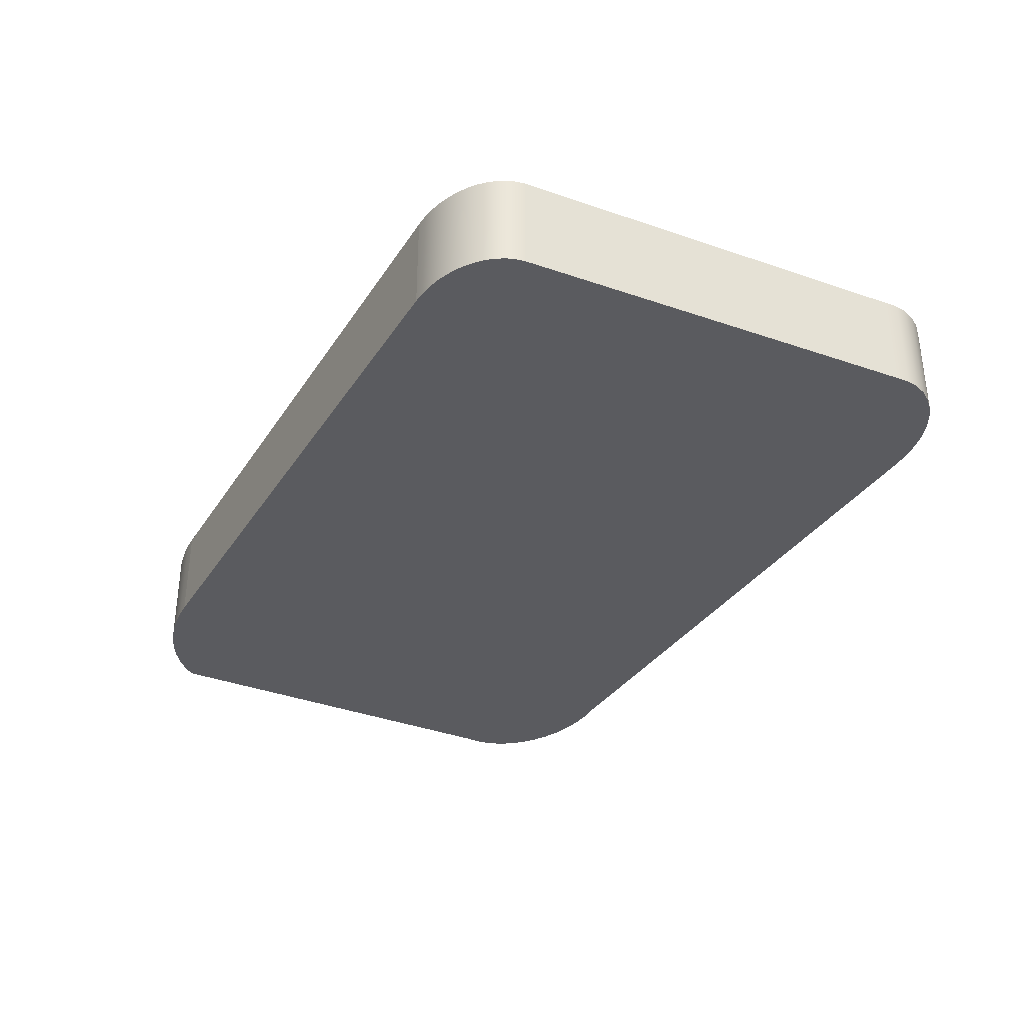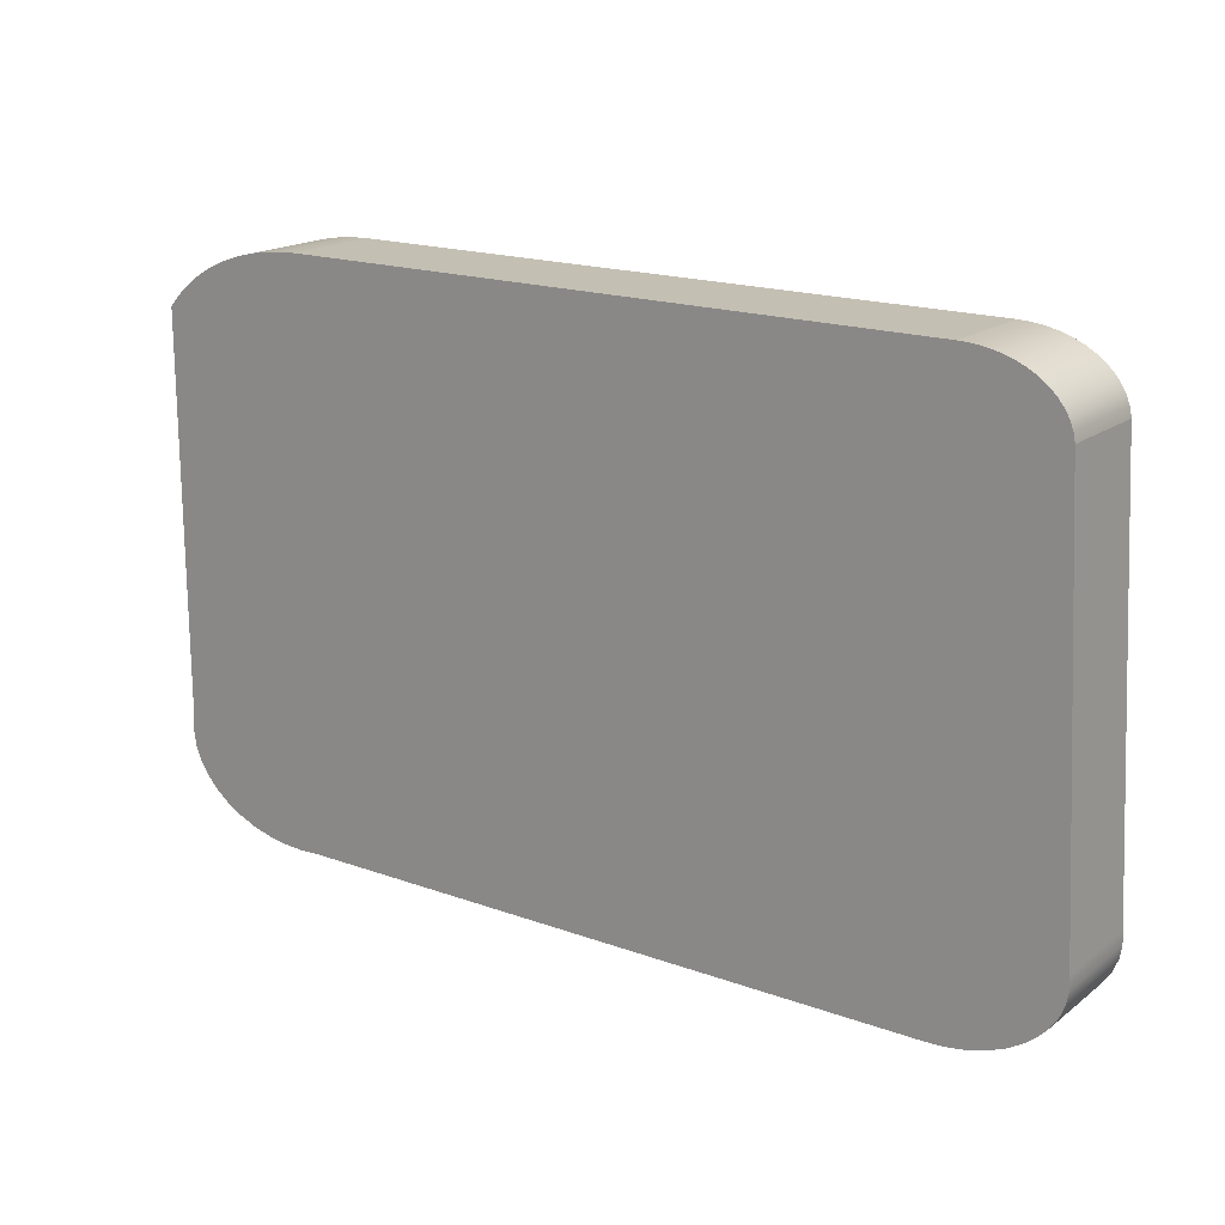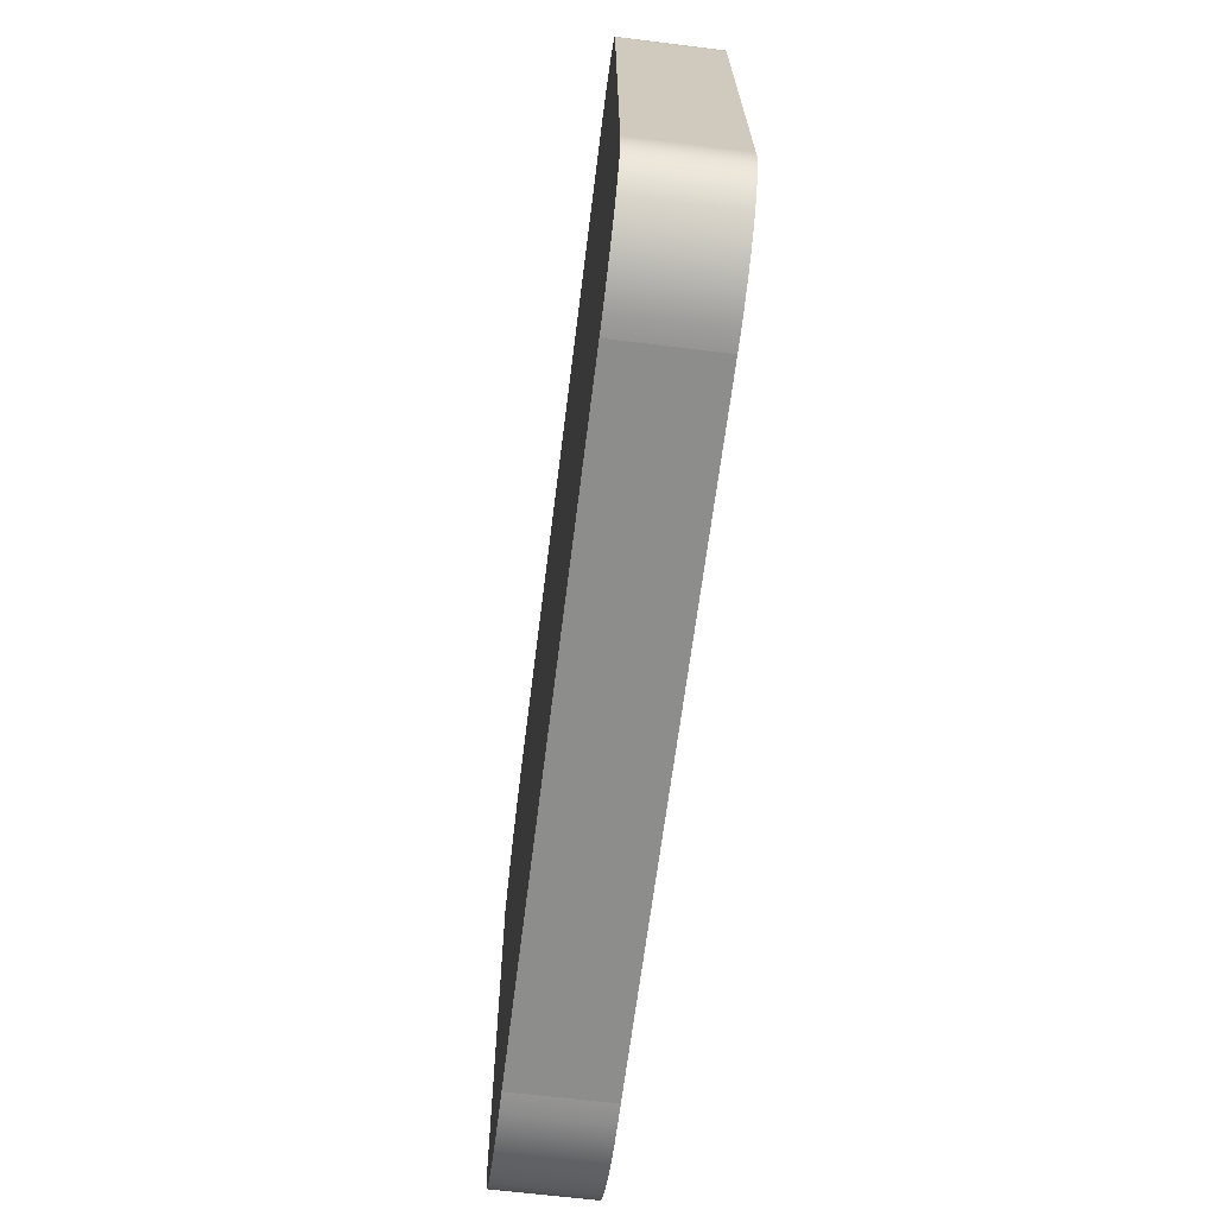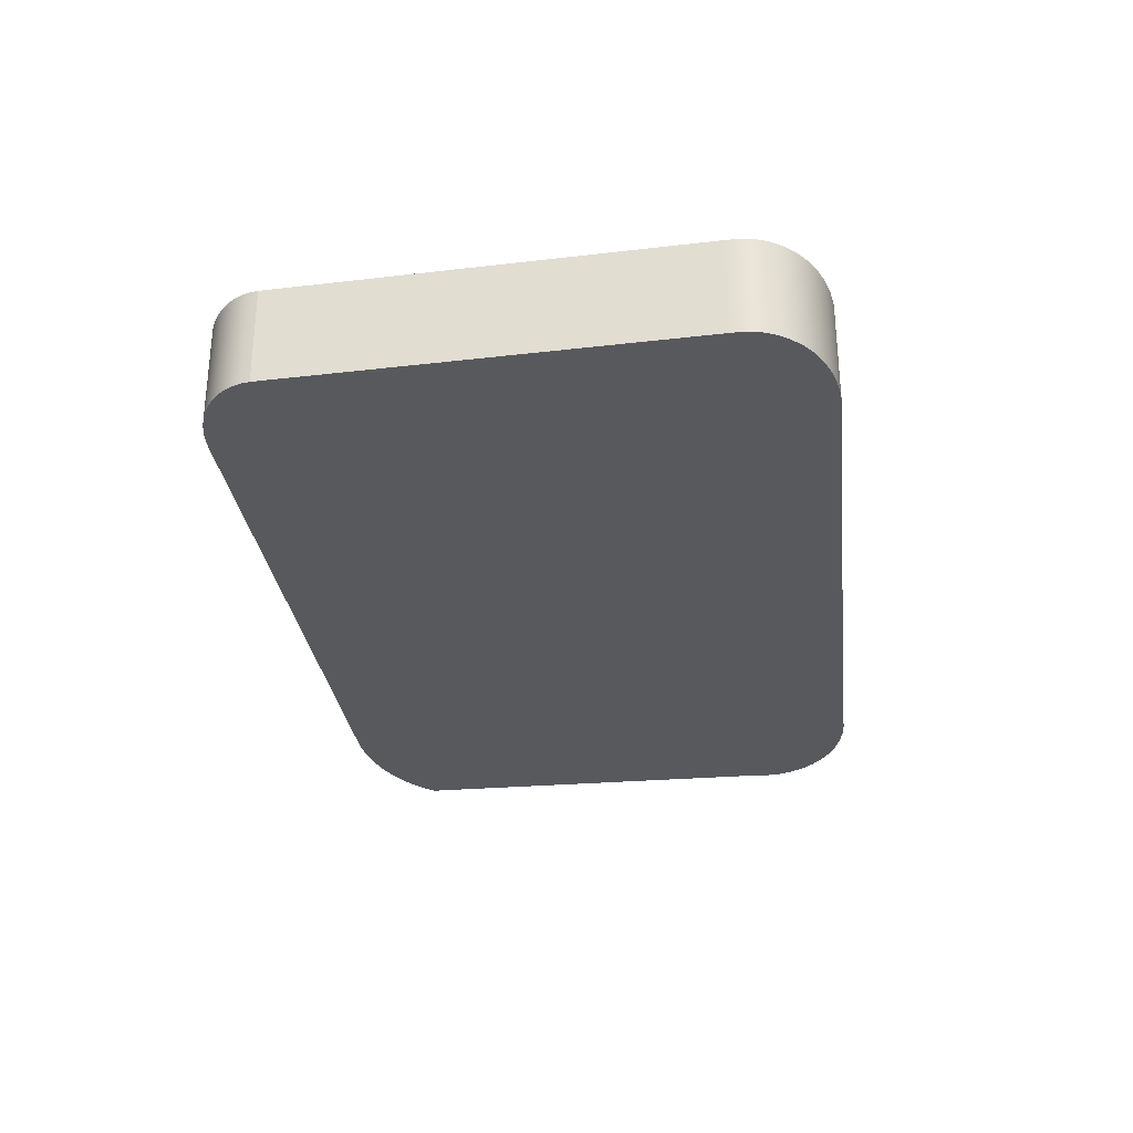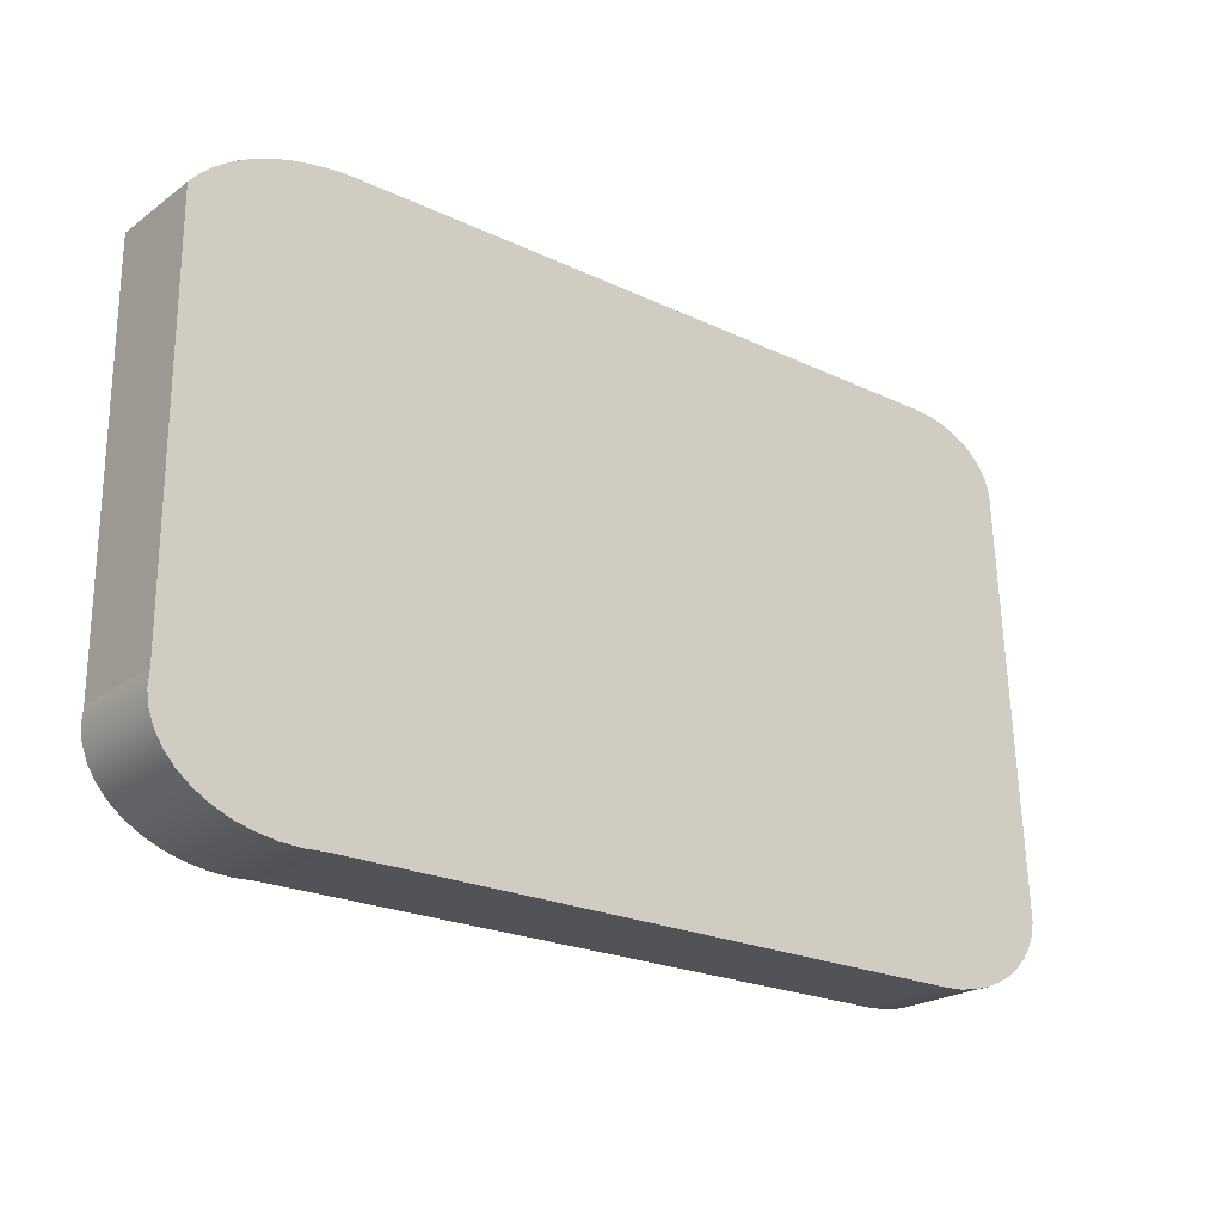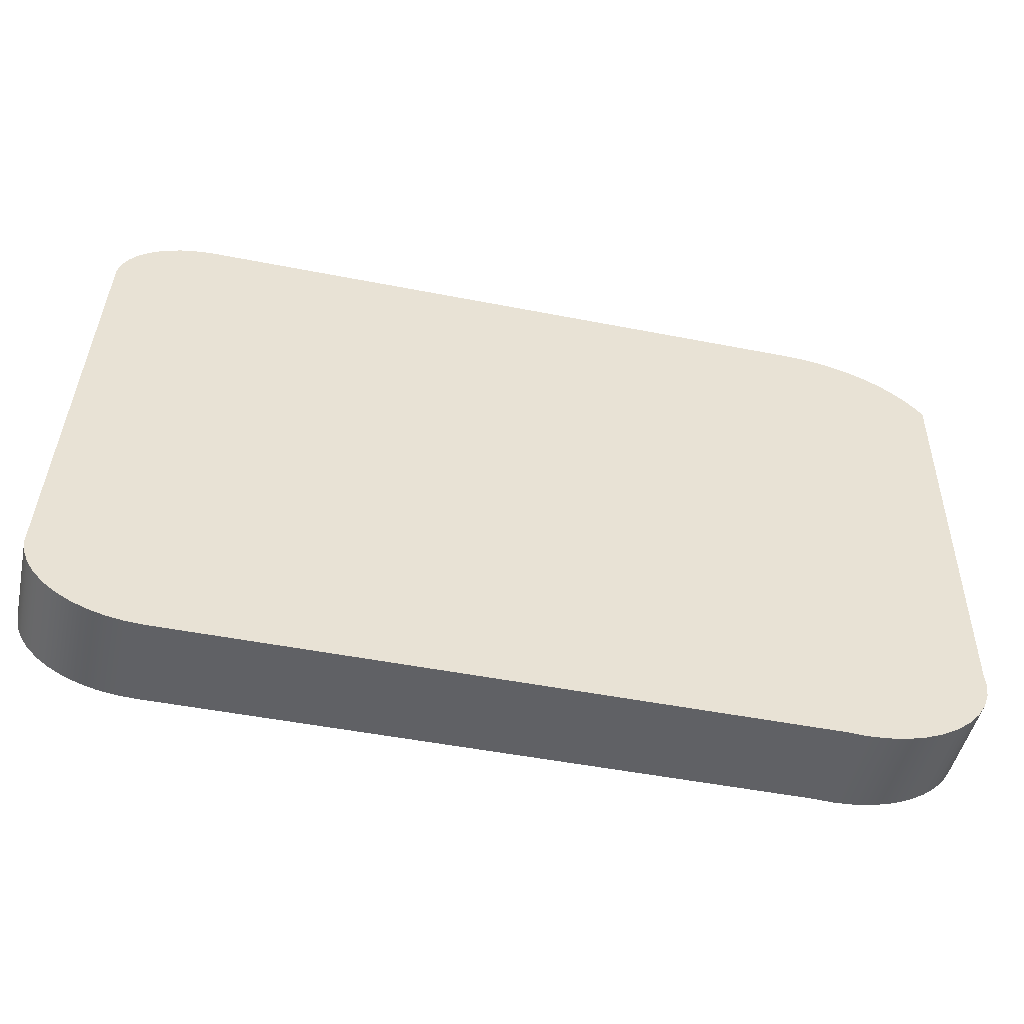
<metadata>
{"format":"obj","ext":"obj","renderer":"f3d","projection":"perspective","resolution":1024,"background":"white","views":[{"elev":-33.5,"azim":61.9,"up":"+Y"},{"elev":17.9,"azim":35.3,"up":"+Z"},{"elev":-64.4,"azim":82.9,"up":"+Z"},{"elev":-29.4,"azim":96.9,"up":"+Y"},{"elev":-22.4,"azim":-39.3,"up":"+Z"},{"elev":-48.1,"azim":167.5,"up":"+Z"}]}
</metadata>
<code>
o tecla1_44/tecla1/mesh6/mesh6-geometry#mesh6-geometry
v -0.09061 -0.1358 0.0316
v -0.129 -0.1358 0.0316
v -0.1281 -0.1358 0.03163
v -0.0899 -0.1358 0.03157
v -0.1281 -0.1414 0.03163
v -0.09061 -0.1414 0.0316
v -0.0899 -0.1414 0.03157
v -0.1299 -0.1358 0.03151
v -0.129 -0.1414 0.0316
v -0.0892 -0.1414 0.03148
v -0.0892 -0.1358 0.03148
v -0.1299 -0.1414 0.03151
v -0.1308 -0.1358 0.03137
v -0.08852 -0.1414 0.03132
v -0.1308 -0.1414 0.03137
v -0.08852 -0.1358 0.03132
v -0.1317 -0.1358 0.03118
v -0.08787 -0.1414 0.03111
v -0.1317 -0.1414 0.03118
v -0.08787 -0.1358 0.03111
v -0.1325 -0.1358 0.03093
v -0.08727 -0.1414 0.03085
v -0.1325 -0.1414 0.03093
v -0.08727 -0.1358 0.03085
v -0.1333 -0.1358 0.03062
v -0.08672 -0.1414 0.03053
v -0.1333 -0.1414 0.03062
v -0.08672 -0.1358 0.03053
v -0.1341 -0.1358 0.03027
v -0.08623 -0.1358 0.03017
v -0.1341 -0.1414 0.03027
v -0.08623 -0.1414 0.03017
v -0.1348 -0.1358 0.02988
v -0.08581 -0.1358 0.02977
v -0.1348 -0.1414 0.02988
v -0.08581 -0.1414 0.02977
v -0.1355 -0.1358 0.02944
v -0.08546 -0.1358 0.02934
v -0.1355 -0.1414 0.02944
v -0.08546 -0.1414 0.02934
v -0.1361 -0.1358 0.02896
v -0.08519 -0.1358 0.02888
v -0.1361 -0.1414 0.02896
v -0.08519 -0.1414 0.02888
v -0.1366 -0.1358 0.02845
v -0.1366 -0.1414 0.02845
v -0.08501 -0.1358 0.0284
v -0.08501 -0.1414 0.0284
v -0.137 -0.1358 0.02791
v -0.137 -0.1414 0.02791
v -0.08492 -0.1358 0.02791
v -0.08492 -0.1414 0.02791
v -0.137 -0.1358 0.00471
v -0.137 -0.1414 0.00471
v -0.08367 -0.1358 0.003983
v -0.08367 -0.1414 0.003983
v -0.1371 -0.1358 0.003872
v -0.1371 -0.1414 0.003872
v -0.08364 -0.1358 0.003244
v -0.08364 -0.1414 0.003244
v -0.137 -0.1358 0.003037
v -0.137 -0.1414 0.003037
v -0.08377 -0.1358 0.00251
v -0.08377 -0.1414 0.00251
v -0.1367 -0.1358 0.002224
v -0.1367 -0.1414 0.002224
v -0.08406 -0.1358 0.001799
v -0.08406 -0.1414 0.001799
v -0.1362 -0.1358 0.001453
v -0.1362 -0.1414 0.001453
v -0.0845 -0.1358 0.001126
v -0.0845 -0.1414 0.001126
v -0.1356 -0.1358 0.000743
v -0.1356 -0.1414 0.000743
v -0.08508 -0.1358 0.000507
v -0.08508 -0.1414 0.000507
v -0.1348 -0.1358 0.000111
v -0.1348 -0.1414 0.000111
v -0.08579 -0.1358 -4.3e-05
v -0.08579 -0.1414 -4.3e-05
v -0.1339 -0.1358 -0.00043
v -0.08661 -0.1414 -0.000512
v -0.1339 -0.1414 -0.00043
v -0.08661 -0.1358 -0.000512
v -0.1328 -0.1358 -0.000865
v -0.08753 -0.1414 -0.000888
v -0.1328 -0.1414 -0.000865
v -0.08753 -0.1358 -0.000888
v -0.1317 -0.1358 -0.001184
v -0.08851 -0.1414 -0.001163
v -0.1317 -0.1414 -0.001184
v -0.08851 -0.1358 -0.001163
v -0.08955 -0.1358 -0.001331
v -0.1305 -0.1358 -0.00138
v -0.08955 -0.1414 -0.001331
v -0.1305 -0.1414 -0.00138
v -0.09061 -0.1414 -0.001387
v -0.09061 -0.1358 -0.001387
v -0.1293 -0.1358 -0.001449
v -0.1281 -0.1358 -0.001387
v -0.1293 -0.1414 -0.001449
v -0.1281 -0.1414 -0.001387
f 1 2 3
f 2 1 4
f 3 2 1
f 4 1 2
f 2 5 3
f 3 5 2
f 3 6 1
f 1 6 3
f 1 7 4
f 4 7 1
f 2 4 8
f 8 4 2
f 5 2 9
f 9 2 5
f 6 3 5
f 5 3 6
f 7 1 6
f 6 1 7
f 10 4 7
f 7 4 10
f 8 4 11
f 11 4 8
f 8 9 2
f 2 9 8
f 9 6 5
f 5 6 9
f 6 12 7
f 7 12 6
f 4 10 11
f 11 10 4
f 7 12 10
f 10 12 7
f 8 11 13
f 13 11 8
f 9 8 12
f 12 8 9
f 6 9 12
f 12 9 6
f 14 11 10
f 10 11 14
f 10 12 15
f 15 12 10
f 13 11 16
f 16 11 13
f 13 12 8
f 8 12 13
f 11 14 16
f 16 14 11
f 10 15 14
f 14 15 10
f 12 13 15
f 15 13 12
f 13 16 17
f 17 16 13
f 18 16 14
f 14 16 18
f 14 15 19
f 19 15 14
f 17 15 13
f 13 15 17
f 17 16 20
f 20 16 17
f 16 18 20
f 20 18 16
f 14 19 18
f 18 19 14
f 15 17 19
f 19 17 15
f 17 20 21
f 21 20 17
f 22 20 18
f 18 20 22
f 18 19 23
f 23 19 18
f 21 19 17
f 17 19 21
f 21 20 24
f 24 20 21
f 20 22 24
f 24 22 20
f 18 23 22
f 22 23 18
f 19 21 23
f 23 21 19
f 21 24 25
f 25 24 21
f 26 24 22
f 22 24 26
f 22 23 27
f 27 23 22
f 25 23 21
f 21 23 25
f 25 24 28
f 28 24 25
f 24 26 28
f 28 26 24
f 22 27 26
f 26 27 22
f 23 25 27
f 27 25 23
f 25 28 29
f 29 28 25
f 26 30 28
f 28 30 26
f 26 27 31
f 31 27 26
f 29 27 25
f 25 27 29
f 29 28 30
f 30 28 29
f 30 26 32
f 32 26 30
f 27 29 31
f 31 29 27
f 26 31 32
f 32 31 26
f 29 30 33
f 33 30 29
f 32 34 30
f 30 34 32
f 33 31 29
f 29 31 33
f 32 31 35
f 35 31 32
f 33 30 34
f 34 30 33
f 34 32 36
f 36 32 34
f 31 33 35
f 35 33 31
f 32 35 36
f 36 35 32
f 33 34 37
f 37 34 33
f 36 38 34
f 34 38 36
f 37 35 33
f 33 35 37
f 36 35 39
f 39 35 36
f 37 34 38
f 38 34 37
f 38 36 40
f 40 36 38
f 35 37 39
f 39 37 35
f 36 39 40
f 40 39 36
f 37 38 41
f 41 38 37
f 40 42 38
f 38 42 40
f 37 43 39
f 39 43 37
f 40 39 43
f 43 39 40
f 41 38 42
f 42 38 41
f 43 37 41
f 41 37 43
f 42 40 44
f 44 40 42
f 40 43 44
f 44 43 40
f 41 42 45
f 45 42 41
f 41 46 43
f 43 46 41
f 44 47 42
f 42 47 44
f 44 43 46
f 46 43 44
f 45 42 47
f 47 42 45
f 46 41 45
f 45 41 46
f 47 44 48
f 48 44 47
f 44 46 48
f 48 46 44
f 45 47 49
f 49 47 45
f 45 50 46
f 46 50 45
f 48 51 47
f 47 51 48
f 48 46 50
f 50 46 48
f 49 47 51
f 51 47 49
f 50 45 49
f 49 45 50
f 51 48 52
f 52 48 51
f 48 50 52
f 52 50 48
f 49 51 53
f 53 51 49
f 49 54 50
f 50 54 49
f 52 55 51
f 51 55 52
f 52 50 54
f 54 50 52
f 53 51 55
f 55 51 53
f 54 49 53
f 53 49 54
f 55 52 56
f 56 52 55
f 52 54 56
f 56 54 52
f 53 55 57
f 57 55 53
f 53 58 54
f 54 58 53
f 56 59 55
f 55 59 56
f 56 54 58
f 58 54 56
f 57 55 59
f 59 55 57
f 58 53 57
f 57 53 58
f 59 56 60
f 60 56 59
f 56 58 60
f 60 58 56
f 57 59 61
f 61 59 57
f 57 62 58
f 58 62 57
f 60 63 59
f 59 63 60
f 60 58 62
f 62 58 60
f 61 59 63
f 63 59 61
f 62 57 61
f 61 57 62
f 63 60 64
f 64 60 63
f 60 62 64
f 64 62 60
f 61 63 65
f 65 63 61
f 61 66 62
f 62 66 61
f 64 67 63
f 63 67 64
f 64 62 66
f 66 62 64
f 65 63 67
f 67 63 65
f 66 61 65
f 65 61 66
f 67 64 68
f 68 64 67
f 64 66 68
f 68 66 64
f 65 67 69
f 69 67 65
f 65 70 66
f 66 70 65
f 68 71 67
f 67 71 68
f 68 66 70
f 70 66 68
f 69 67 71
f 71 67 69
f 70 65 69
f 69 65 70
f 71 68 72
f 72 68 71
f 68 70 72
f 72 70 68
f 69 71 73
f 73 71 69
f 69 74 70
f 70 74 69
f 72 75 71
f 71 75 72
f 72 70 74
f 74 70 72
f 73 71 75
f 75 71 73
f 74 69 73
f 73 69 74
f 75 72 76
f 76 72 75
f 72 74 76
f 76 74 72
f 73 75 77
f 77 75 73
f 73 78 74
f 74 78 73
f 76 79 75
f 75 79 76
f 76 74 78
f 78 74 76
f 77 75 79
f 79 75 77
f 78 73 77
f 77 73 78
f 79 76 80
f 80 76 79
f 76 78 80
f 80 78 76
f 77 79 81
f 81 79 77
f 81 78 77
f 77 78 81
f 82 79 80
f 80 79 82
f 80 78 83
f 83 78 80
f 81 79 84
f 84 79 81
f 78 81 83
f 83 81 78
f 79 82 84
f 84 82 79
f 80 83 82
f 82 83 80
f 81 84 85
f 85 84 81
f 85 83 81
f 81 83 85
f 86 84 82
f 82 84 86
f 82 83 87
f 87 83 82
f 85 84 88
f 88 84 85
f 83 85 87
f 87 85 83
f 84 86 88
f 88 86 84
f 82 87 86
f 86 87 82
f 85 88 89
f 89 88 85
f 89 87 85
f 85 87 89
f 90 88 86
f 86 88 90
f 86 87 91
f 91 87 86
f 89 88 92
f 92 88 89
f 87 89 91
f 91 89 87
f 88 90 92
f 92 90 88
f 86 91 90
f 90 91 86
f 89 92 93
f 93 92 89
f 94 91 89
f 89 91 94
f 95 92 90
f 90 92 95
f 90 91 95
f 95 91 90
f 92 95 93
f 93 95 92
f 89 93 94
f 94 93 89
f 91 94 96
f 96 94 91
f 95 91 96
f 96 91 95
f 97 93 95
f 95 93 97
f 94 93 98
f 98 93 94
f 99 96 94
f 94 96 99
f 95 96 97
f 97 96 95
f 93 97 98
f 98 97 93
f 94 98 100
f 100 98 94
f 96 99 101
f 101 99 96
f 94 100 99
f 99 100 94
f 97 96 102
f 102 96 97
f 102 98 97
f 97 98 102
f 98 102 100
f 100 102 98
f 100 101 99
f 99 101 100
f 101 102 96
f 96 102 101
f 101 100 102
f 102 100 101

</code>
